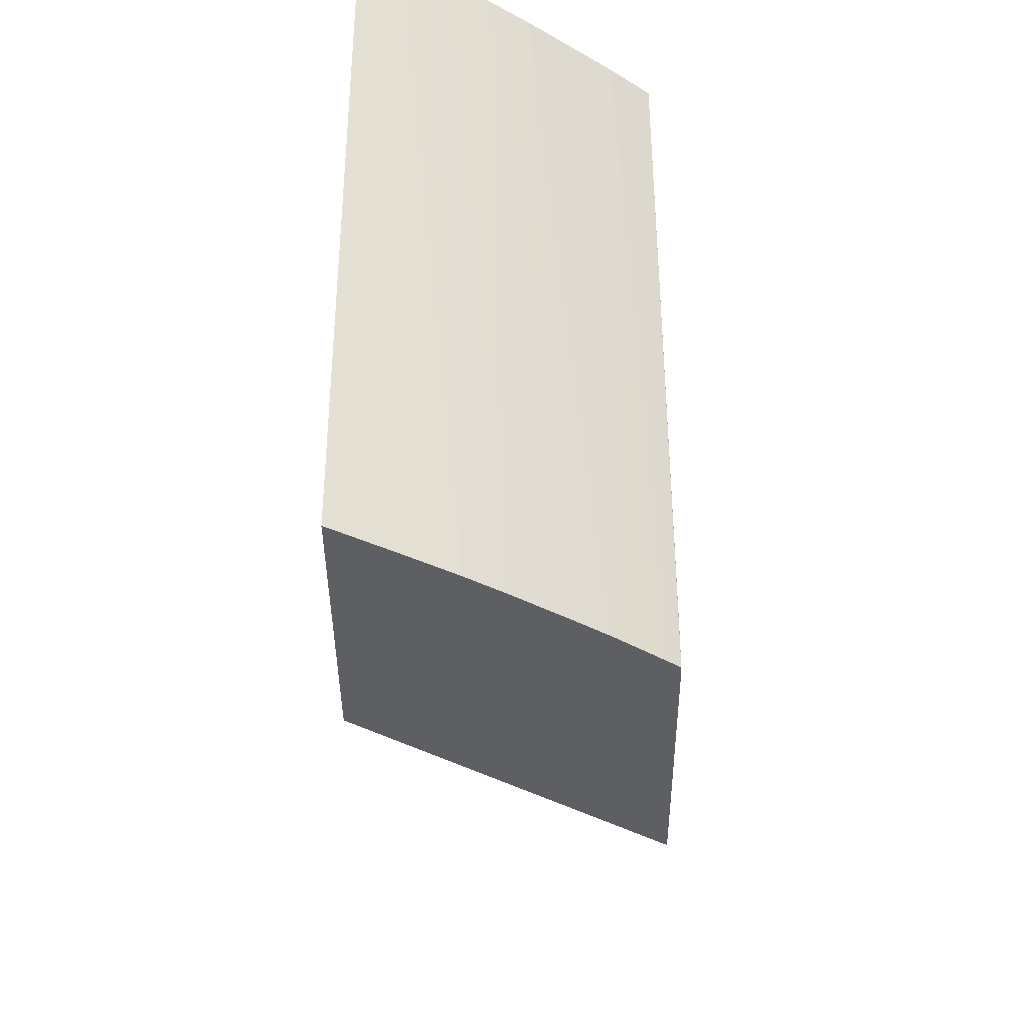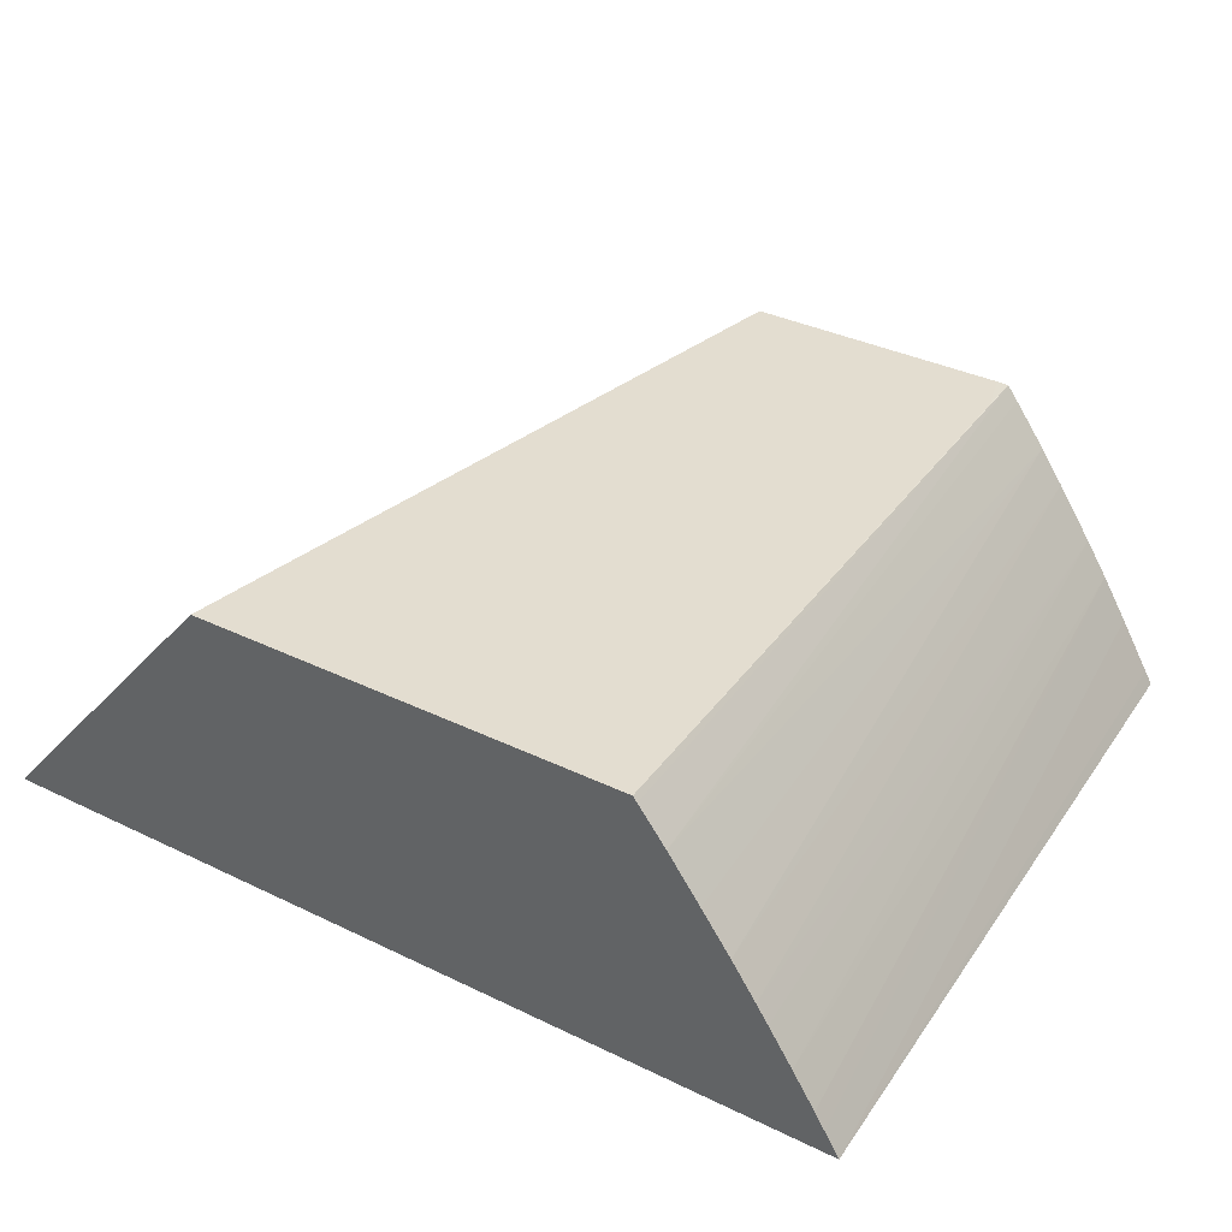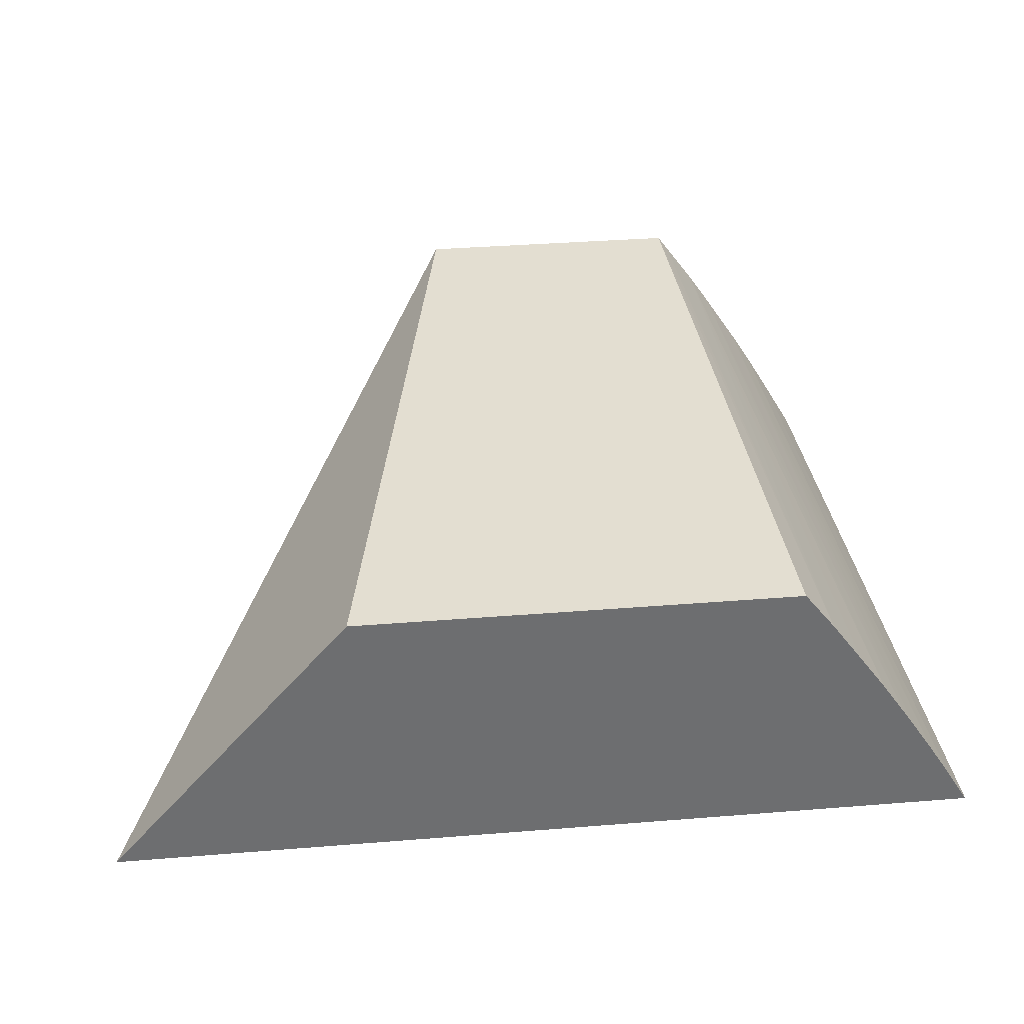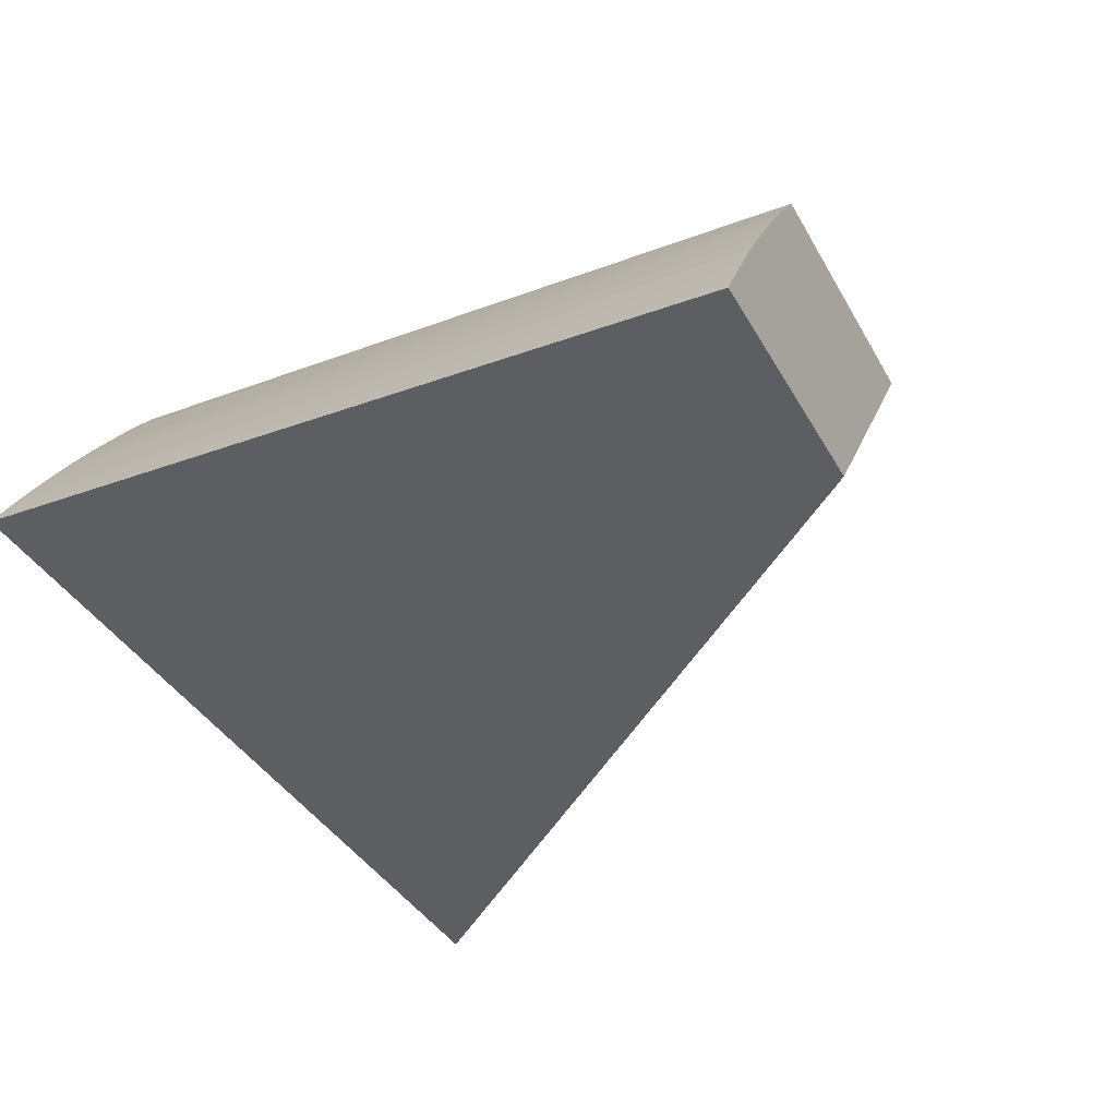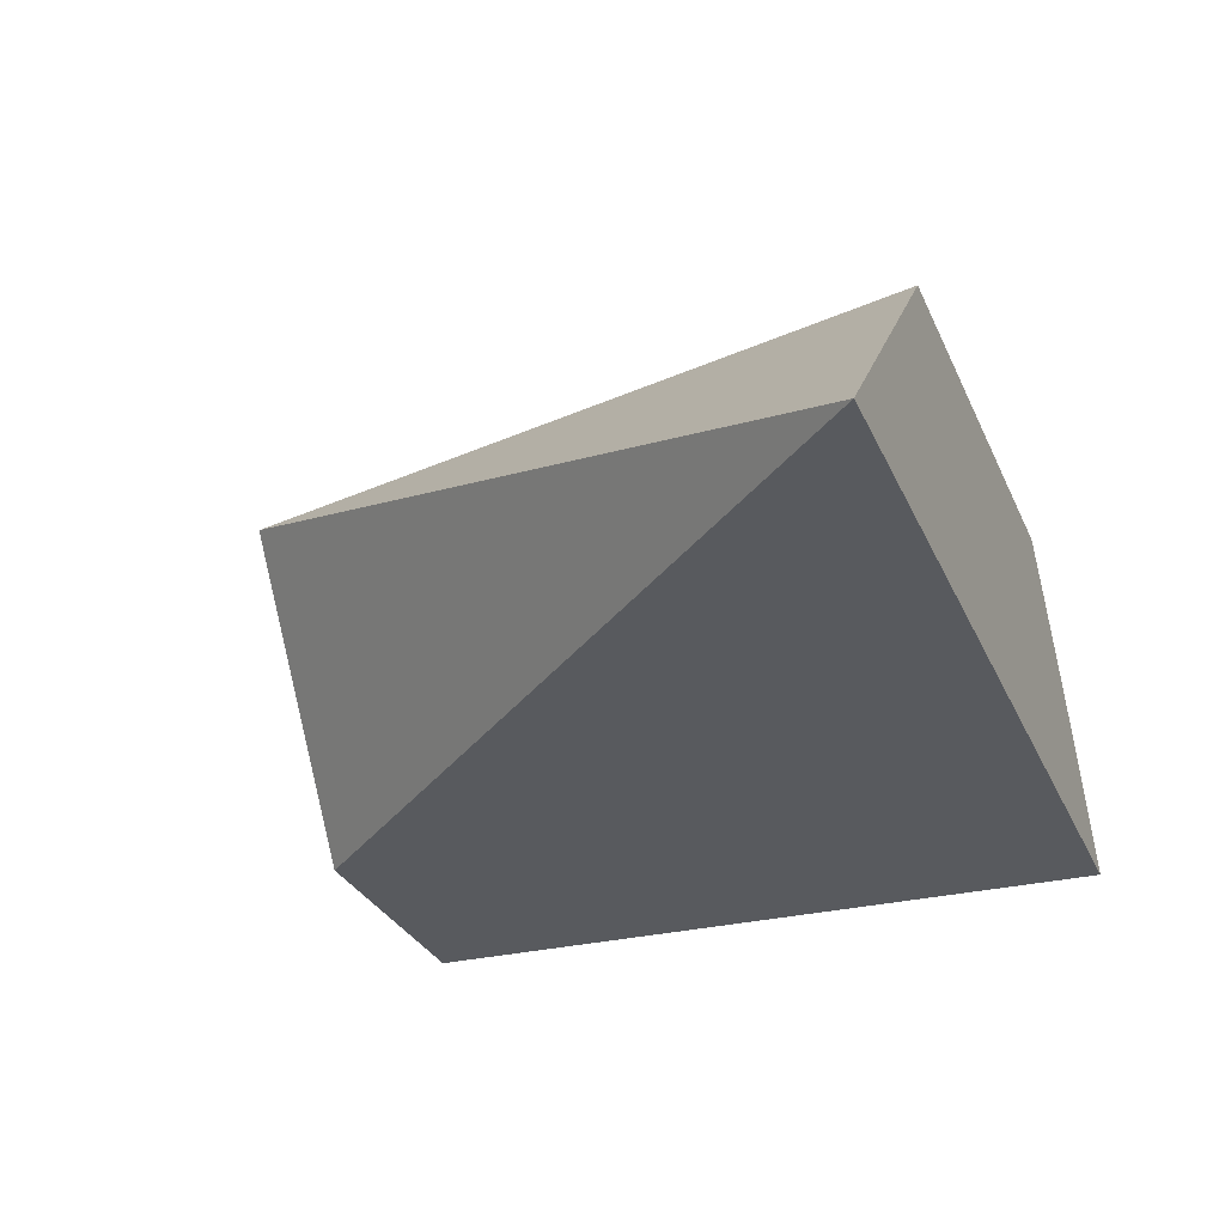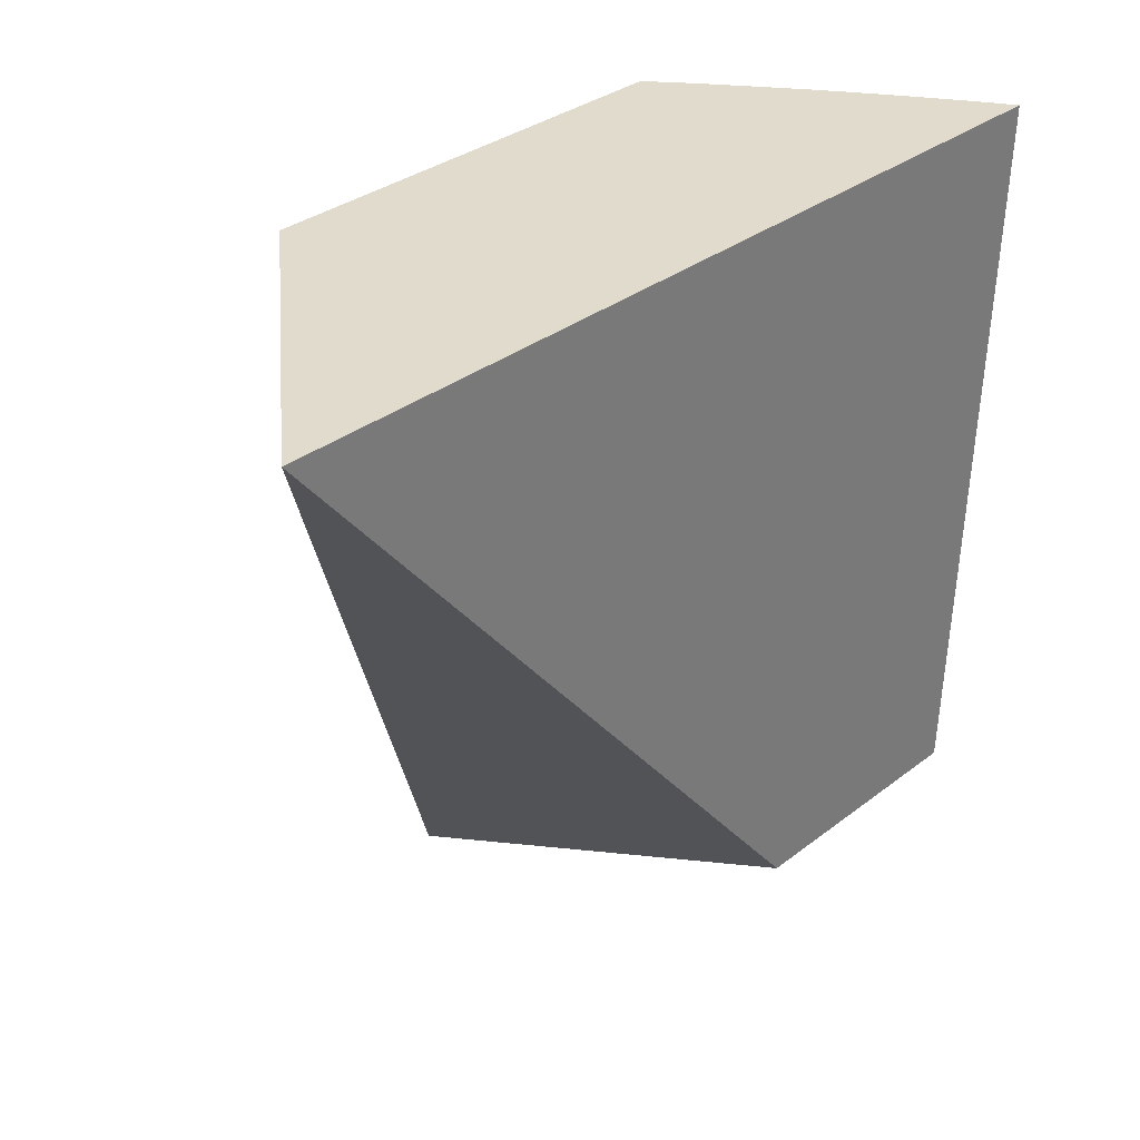
<metadata>
{"format":"obj","ext":"obj","renderer":"f3d","projection":"perspective","resolution":1024,"background":"white","views":[{"elev":-40.4,"azim":90.5,"up":"+Z"},{"elev":35.6,"azim":32.6,"up":"+Y"},{"elev":36.2,"azim":-6.0,"up":"+Y"},{"elev":-39.0,"azim":116.8,"up":"+Y"},{"elev":-30.9,"azim":-68.6,"up":"+Y"},{"elev":33.3,"azim":-46.4,"up":"+Z"}]}
</metadata>
<code>
v 0.02276 0.01778 -0.01987
v 0.01863 0.01469 -0.01213
v 0.02128 0.01778 -0.01213
v 0.02561 0.01778 -0.01987
v 0.02495 0.01469 -0.01987
v 0.0281 0.01469 -0.01213
v 0.026 0.01778 -0.01213
v 0.02575 0.01778 -0.01941
v 0.02574 0.01778 -0.01987
v 0.02775 0.01469 -0.01987
v 0.02766 0.01484 -0.01987
v 0.02735 0.01538 -0.01987
v 0.02707 0.01584 -0.01987
v 0.02794 0.01495 -0.01213
v 0.02604 0.01773 -0.01213
v 0.02633 0.01735 -0.01213
v 0.02586 0.01763 -0.01987
v 0.02707 0.01585 -0.01987
v 0.02784 0.01513 -0.01213
v 0.0262 0.01716 -0.01987
v 0.02667 0.01688 -0.01213
v 0.02683 0.01622 -0.01987
v 0.0276 0.0155 -0.01213
v 0.02645 0.01679 -0.01987
v 0.02677 0.01675 -0.01213
v 0.02698 0.01645 -0.01213
v 0.02723 0.01608 -0.01213
v 0.02735 0.01589 -0.01213
f 9 15 16
f 7 9 8
f 7 15 9
f 6 13 14
f 6 11 12
f 6 10 11
f 4 8 9
f 9 16 17
f 2 7 3
f 6 12 13
f 13 18 19
f 20 25 26
f 16 20 17
f 16 21 20
f 18 22 23
f 18 23 19
f 20 21 25
f 20 26 24
f 22 27 28
f 22 28 23
f 22 24 27
f 24 26 27
f 2 15 7
f 13 19 14
f 2 21 16
f 2 16 15
f 2 26 25
f 2 25 21
f 1 2 3
f 1 3 7
f 1 7 8
f 1 8 4
f 1 4 9
f 1 9 17
f 1 20 24
f 1 24 22
f 1 22 18
f 1 18 13
f 1 13 12
f 1 17 20
f 1 11 10
f 1 12 11
f 2 27 26
f 2 28 27
f 2 23 28
f 2 14 19
f 2 19 23
f 2 10 6
f 2 5 10
f 1 5 2
f 1 10 5
f 2 6 14

</code>
